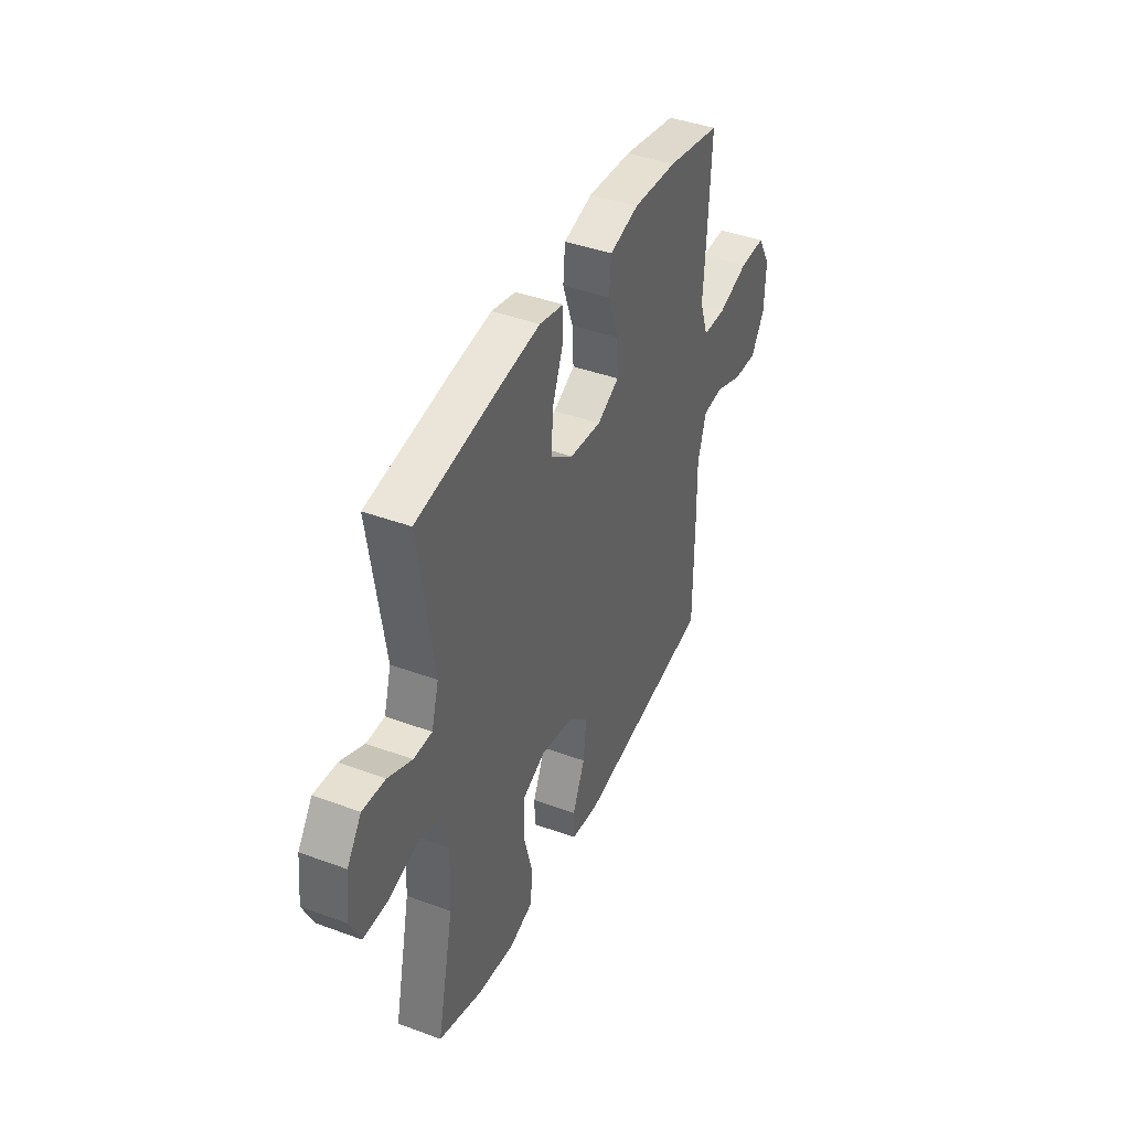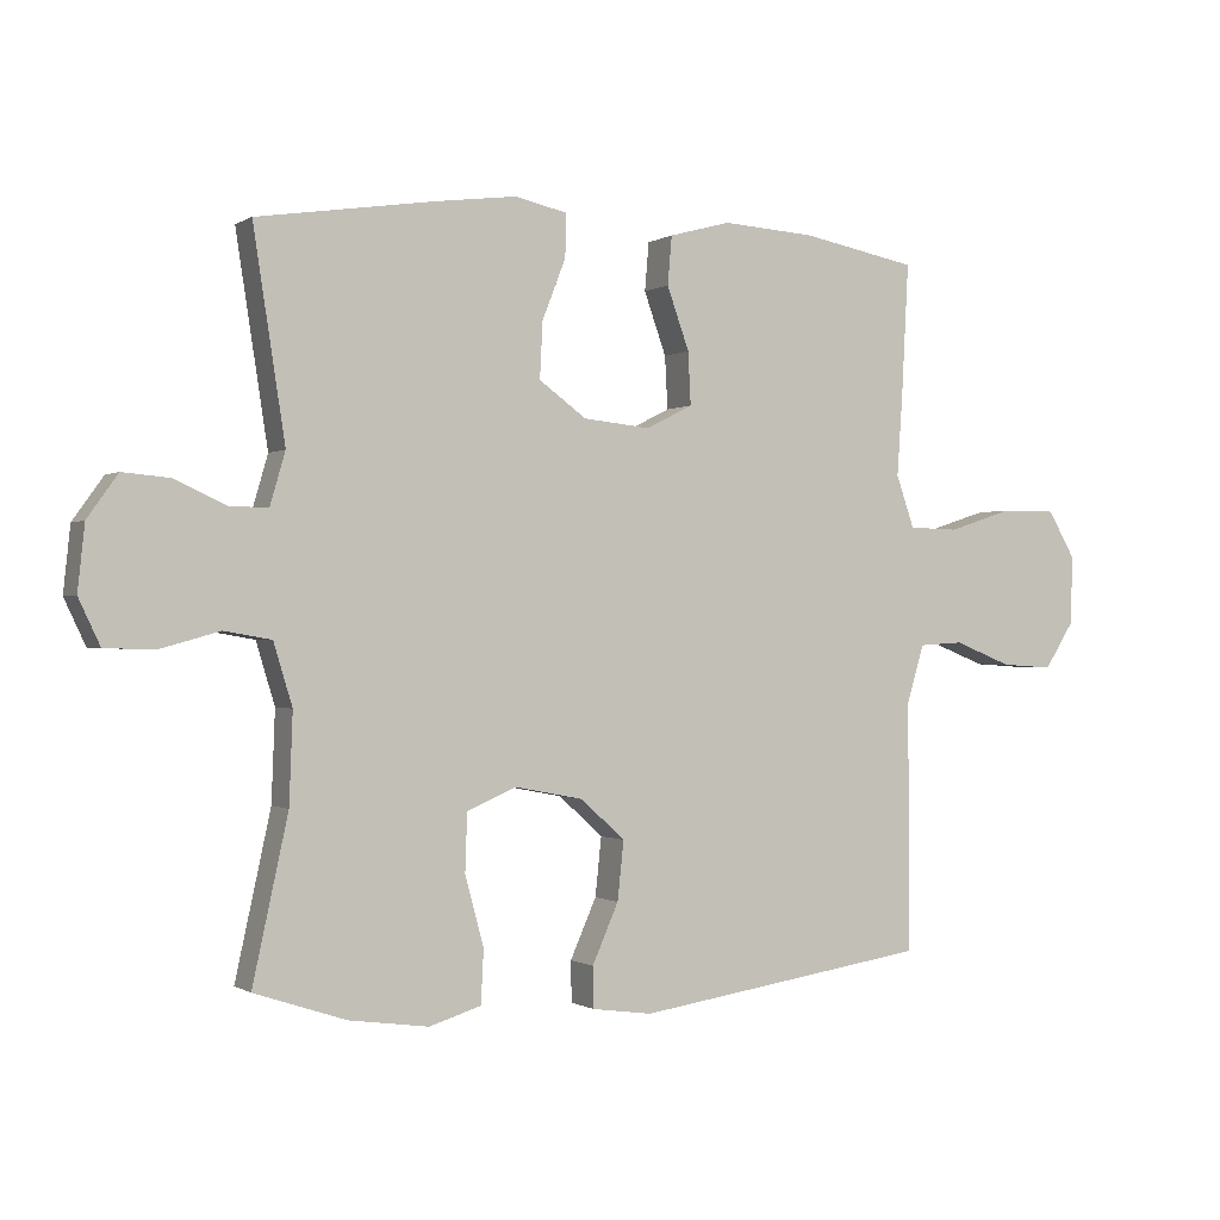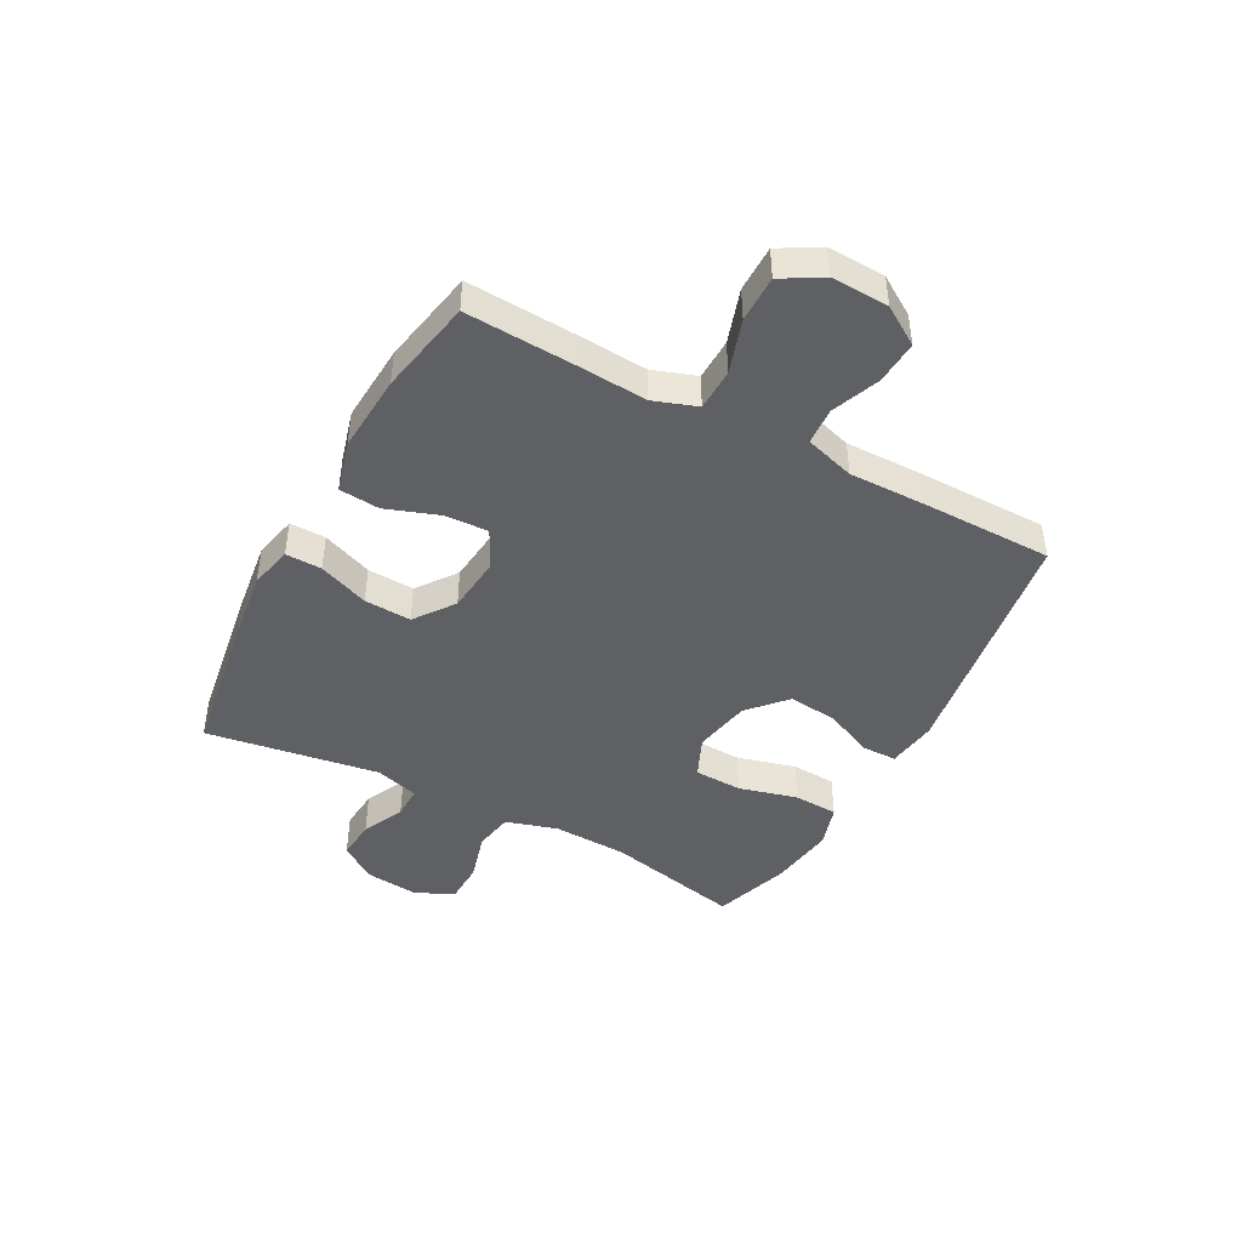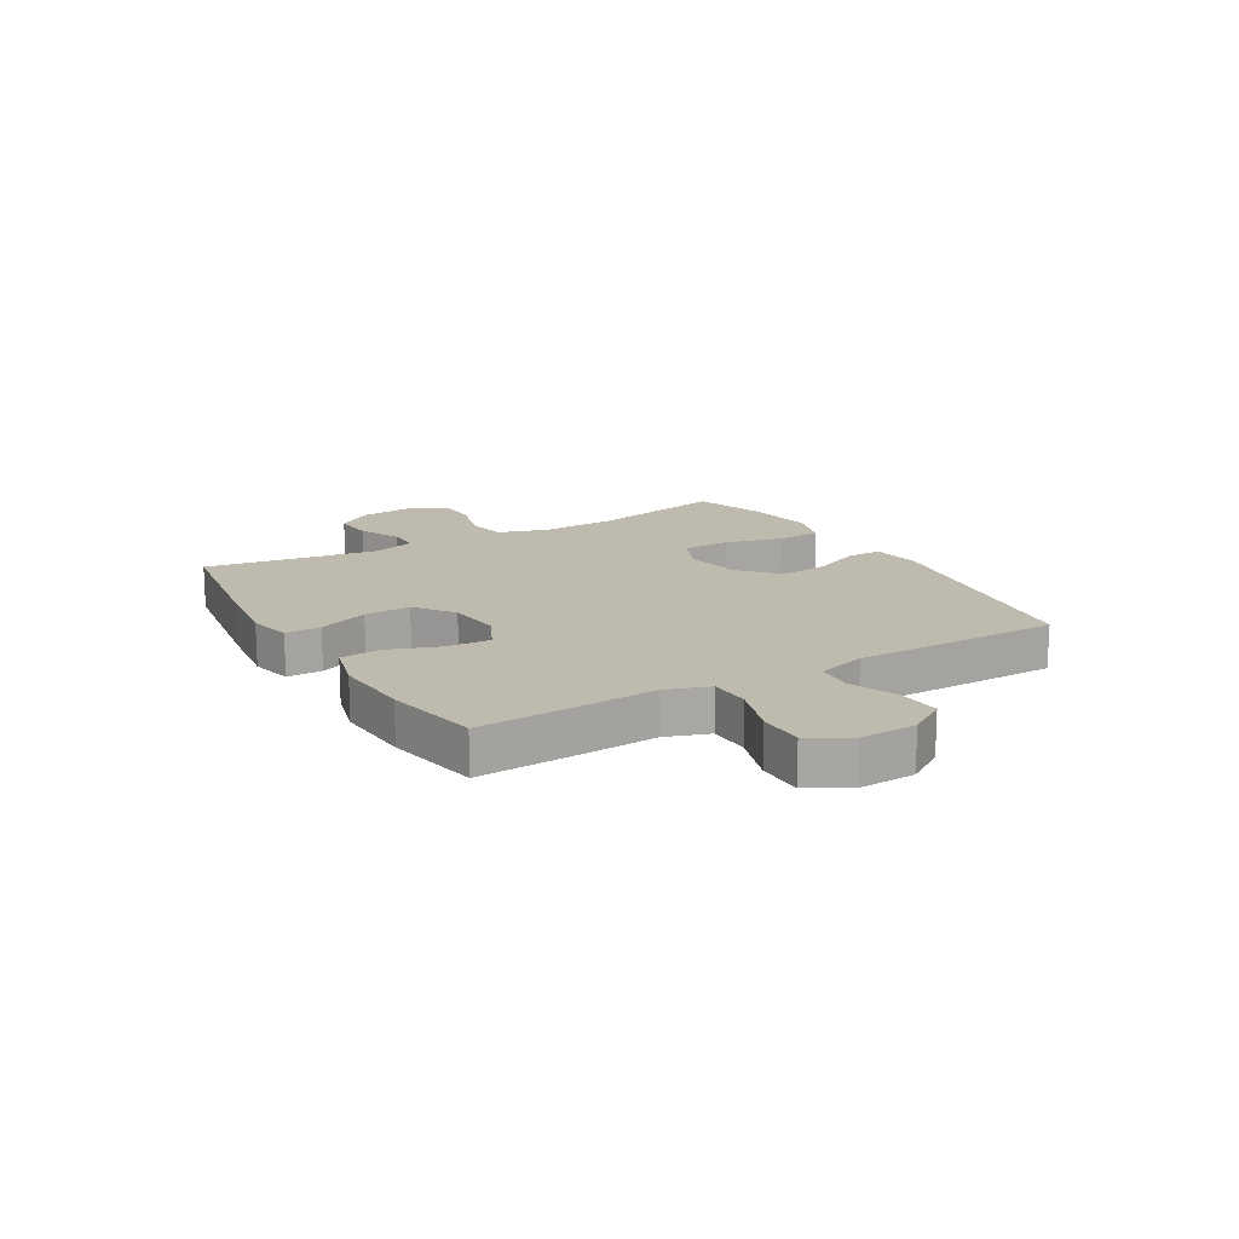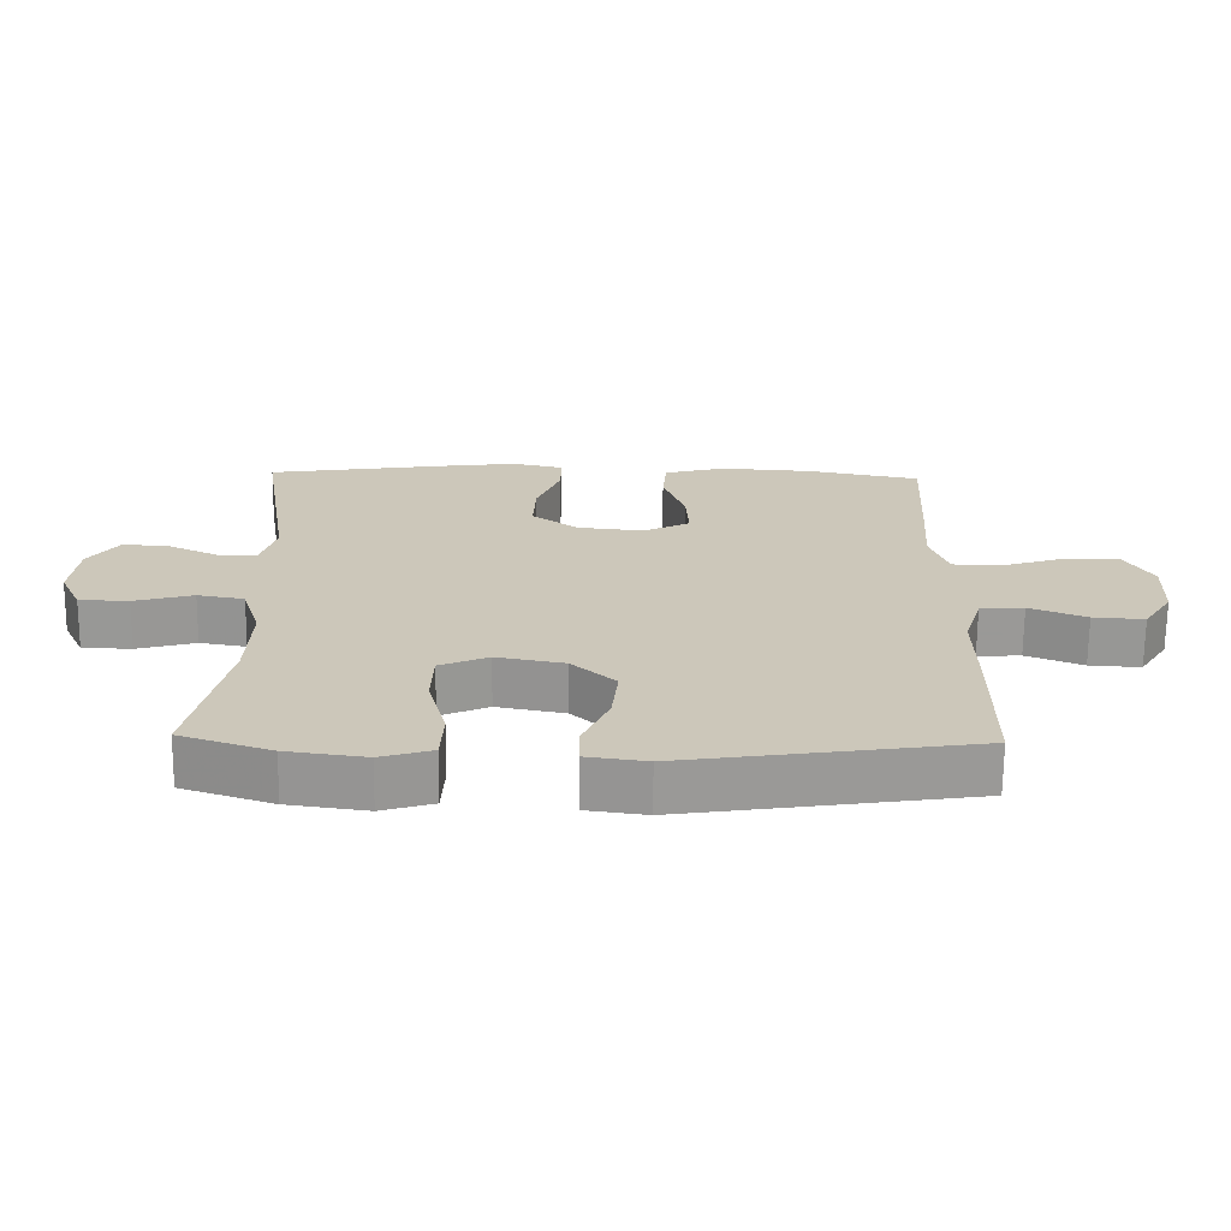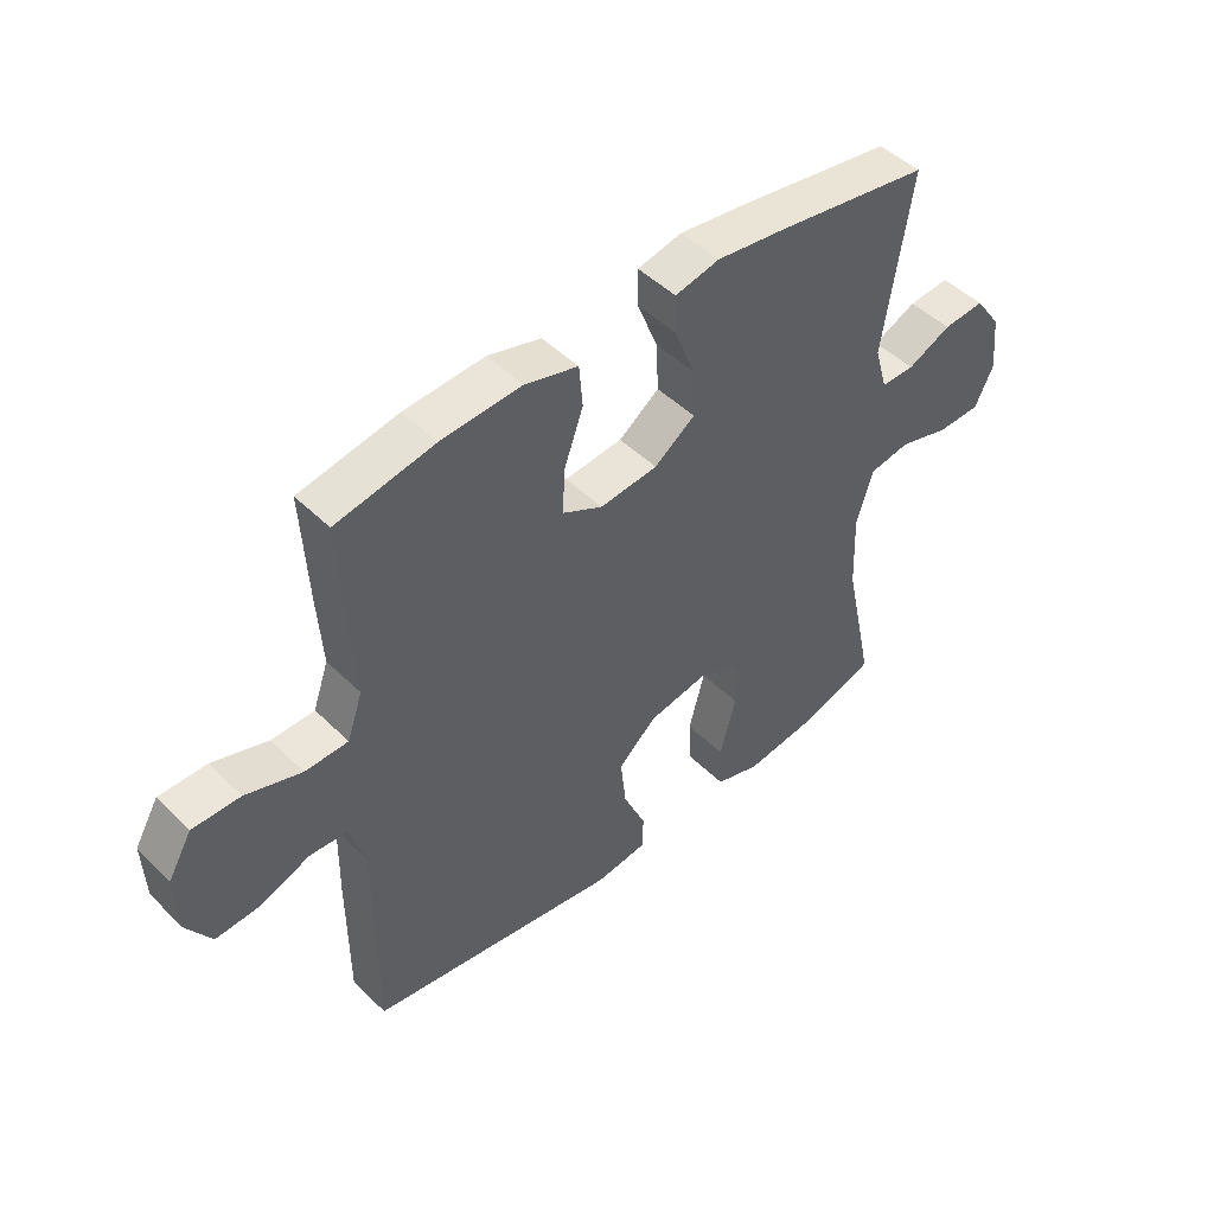
<metadata>
{"format":"obj","ext":"obj","renderer":"f3d","projection":"perspective","resolution":1024,"background":"white","views":[{"elev":41.5,"azim":-66.0,"up":"+Z"},{"elev":-0.5,"azim":-26.3,"up":"+Z"},{"elev":-44.6,"azim":61.8,"up":"+Y"},{"elev":15.7,"azim":59.7,"up":"+Y"},{"elev":-68.6,"azim":-0.6,"up":"+Z"},{"elev":47.3,"azim":137.8,"up":"+Z"}]}
</metadata>
<code>
v -0.5 0.07 0.5
v -0.243 0.07 0.539
v -0.126 0.07 0.554
v -0.052 0.07 0.537
v -0.053 0.07 0.475
v -0.087 0.07 0.388
v -0.091 0.07 0.307
v -0.023 0.07 0.257
v 0.074 0.07 0.247
v 0.141 0.07 0.281
v 0.137 0.07 0.357
v 0.105 0.07 0.447
v 0.111 0.07 0.517
v 0.2 0.07 0.541
v 0.335 0.07 0.532
v 0.5 0.07 0.5
v 0.49 0.07 0.309
v 0.482 0.07 0.192
v 0.508 0.07 0.117
v 0.58 0.07 0.115
v 0.673 0.07 0.145
v 0.753 0.07 0.145
v 0.793 0.07 0.076
v 0.789 0.07 -0.023
v 0.747 0.07 -0.089
v 0.672 0.07 -0.084
v 0.589 0.07 -0.051
v 0.525 0.07 -0.055
v 0.499 0.07 -0.141
v 0.501 0.07 -0.273
v 0.5 0.07 -0.5
v 0.077 0.07 -0.564
v -0.01 0.07 -0.552
v -0.011 0.07 -0.493
v 0.027 0.07 -0.407
v 0.036 0.07 -0.322
v -0.028 0.07 -0.264
v -0.127 0.07 -0.245
v -0.198 0.07 -0.276
v -0.201 0.07 -0.359
v -0.174 0.07 -0.46
v -0.178 0.07 -0.537
v -0.253 0.07 -0.56
v -0.368 0.07 -0.544
v -0.5 0.07 -0.5
v -0.449 0.07 -0.265
v -0.444 0.07 -0.135
v -0.471 0.07 -0.046
v -0.539 0.07 -0.034
v -0.625 0.07 -0.058
v -0.697 0.07 -0.056
v -0.728 0.07 0.01
v -0.718 0.07 0.104
v -0.674 0.07 0.166
v -0.605 0.07 0.16
v -0.532 0.07 0.126
v -0.476 0.07 0.125
v -0.454 0.07 0.201
v -0.5 0 0.5
v -0.243 0 0.539
v -0.126 0 0.554
v -0.052 0 0.537
v -0.053 0 0.475
v -0.087 0 0.388
v -0.091 0 0.307
v -0.023 0 0.257
v 0.074 0 0.247
v 0.141 0 0.281
v 0.137 0 0.357
v 0.105 0 0.447
v 0.111 0 0.517
v 0.2 0 0.541
v 0.335 0 0.532
v 0.5 0 0.5
v 0.49 0 0.309
v 0.482 0 0.192
v 0.508 0 0.117
v 0.58 0 0.115
v 0.673 0 0.145
v 0.753 0 0.145
v 0.793 0 0.076
v 0.789 0 -0.023
v 0.747 0 -0.089
v 0.672 0 -0.084
v 0.589 0 -0.051
v 0.525 0 -0.055
v 0.499 0 -0.141
v 0.501 0 -0.273
v 0.5 0 -0.5
v 0.077 0 -0.564
v -0.01 0 -0.552
v -0.011 0 -0.493
v 0.027 0 -0.407
v 0.036 0 -0.322
v -0.028 0 -0.264
v -0.127 0 -0.245
v -0.198 0 -0.276
v -0.201 0 -0.359
v -0.174 0 -0.46
v -0.178 0 -0.537
v -0.253 0 -0.56
v -0.368 0 -0.544
v -0.5 0 -0.5
v -0.449 0 -0.265
v -0.444 0 -0.135
v -0.471 0 -0.046
v -0.539 0 -0.034
v -0.625 0 -0.058
v -0.697 0 -0.056
v -0.728 0 0.01
v -0.718 0 0.104
v -0.674 0 0.166
v -0.605 0 0.16
v -0.532 0 0.126
v -0.476 0 0.125
v -0.454 0 0.201
f 54 55 56
f 53 54 56
f 52 53 56
f 51 52 56
f 50 51 56
f 49 50 56
f 48 49 56 57
f 47 48 57 58
f 44 45 46
f 43 44 46
f 42 43 46
f 41 42 46
f 40 41 46
f 39 40 46 47
f 38 39 47 58
f 33 34 35
f 32 33 35
f 31 32 35
f 30 31 35
f 29 30 35
f 28 29 35 36
f 25 26 27
f 24 25 27
f 23 24 27
f 22 23 27
f 21 22 27
f 20 21 27
f 19 20 27 28
f 28 36 37
f 19 28 37
f 18 19 37
f 16 17 18
f 15 16 18
f 14 15 18
f 13 14 18
f 12 13 18
f 11 12 18
f 4 5 6
f 3 4 6
f 2 3 6
f 1 2 6
f 58 1 6
f 58 6 7
f 38 58 7 8
f 37 38 8 9
f 18 37 9 10
f 10 11 18
f 114 113 112
f 114 112 111
f 114 111 110
f 114 110 109
f 114 109 108
f 114 108 107
f 115 114 107 106
f 116 115 106 105
f 104 103 102
f 104 102 101
f 104 101 100
f 104 100 99
f 104 99 98
f 105 104 98 97
f 116 105 97 96
f 93 92 91
f 93 91 90
f 93 90 89
f 93 89 88
f 93 88 87
f 94 93 87 86
f 85 84 83
f 85 83 82
f 85 82 81
f 85 81 80
f 85 80 79
f 85 79 78
f 86 85 78 77
f 95 94 86
f 95 86 77
f 95 77 76
f 76 75 74
f 76 74 73
f 76 73 72
f 76 72 71
f 76 71 70
f 76 70 69
f 64 63 62
f 64 62 61
f 64 61 60
f 64 60 59
f 64 59 116
f 65 64 116
f 66 65 116 96
f 67 66 96 95
f 68 67 95 76
f 76 69 68
f 1 59 60 2
f 2 60 61 3
f 3 61 62 4
f 4 62 63 5
f 5 63 64 6
f 6 64 65 7
f 7 65 66 8
f 8 66 67 9
f 9 67 68 10
f 10 68 69 11
f 11 69 70 12
f 12 70 71 13
f 13 71 72 14
f 14 72 73 15
f 15 73 74 16
f 16 74 75 17
f 17 75 76 18
f 18 76 77 19
f 19 77 78 20
f 20 78 79 21
f 21 79 80 22
f 22 80 81 23
f 23 81 82 24
f 24 82 83 25
f 25 83 84 26
f 26 84 85 27
f 27 85 86 28
f 28 86 87 29
f 29 87 88 30
f 30 88 89 31
f 31 89 90 32
f 32 90 91 33
f 33 91 92 34
f 34 92 93 35
f 35 93 94 36
f 36 94 95 37
f 37 95 96 38
f 38 96 97 39
f 39 97 98 40
f 40 98 99 41
f 41 99 100 42
f 42 100 101 43
f 43 101 102 44
f 44 102 103 45
f 45 103 104 46
f 46 104 105 47
f 47 105 106 48
f 48 106 107 49
f 49 107 108 50
f 50 108 109 51
f 51 109 110 52
f 52 110 111 53
f 53 111 112 54
f 54 112 113 55
f 55 113 114 56
f 56 114 115 57
f 57 115 116 58
f 58 116 59 1

</code>
